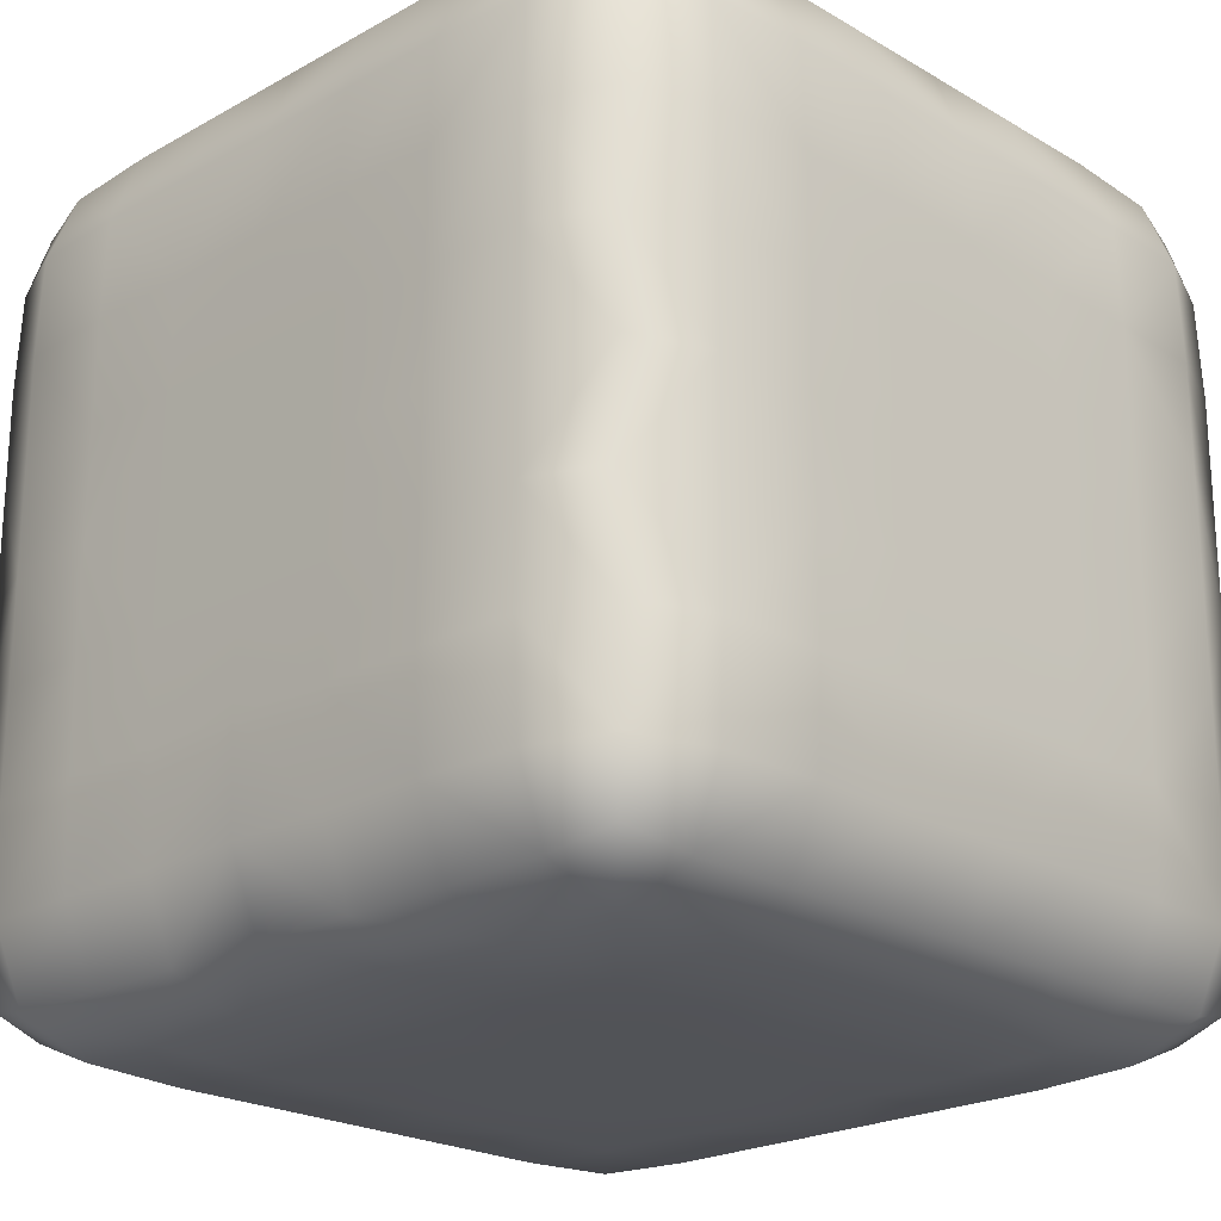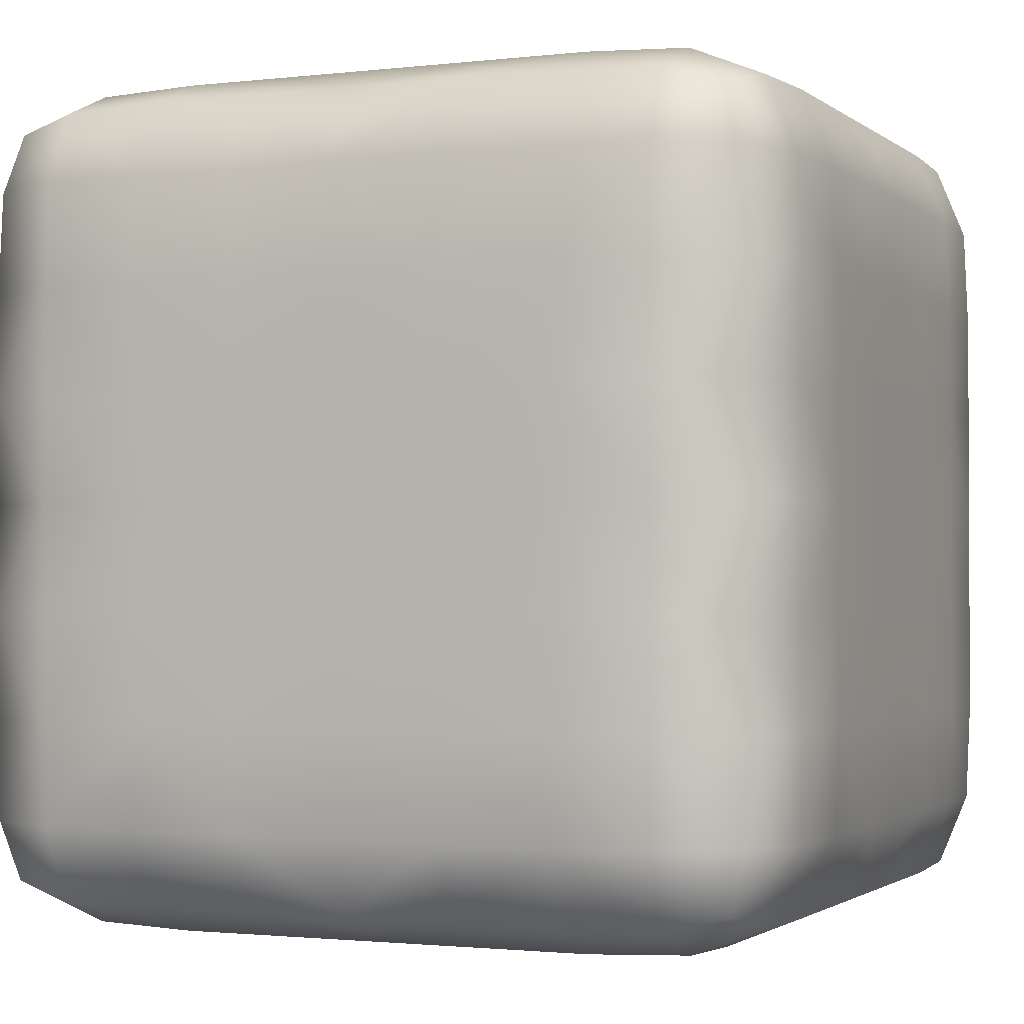
<metadata>
{"format":"obj","ext":"obj","renderer":"f3d","projection":"perspective","resolution":1024,"background":"white","views":[{"elev":-22.0,"azim":-135.7,"up":"+Y"},{"elev":-1.6,"azim":113.4,"up":"+Z"}]}
</metadata>
<code>
o Cube
v 0.875 0.875 -0.875
v 0.875 -0.875 -0.875
v 0.875 0.875 0.875
v 0.875 -0.875 0.875
v -0.875 0.875 -0.875
v -0.875 -0.875 -0.875
v -0.875 0.875 0.875
v -0.875 -0.875 0.875
v -0.9167 -0.9167 -0.5
v -0.9167 -0.9167 0
v -0.9167 -0.9167 0.5
v 0.5 -0.9167 -0.9167
v -0 -0.9167 -0.9167
v -0.5 -0.9167 -0.9167
v 0.9167 0.5 -0.9167
v 0.9167 -0 -0.9167
v 0.9167 -0.5 -0.9167
v -0.9167 -0.5 0.9167
v -0.9167 0 0.9167
v -0.9167 0.5 0.9167
v 0.9167 0.5 0.9167
v 0.9167 -0 0.9167
v 0.9167 -0.5 0.9167
v -0.9167 0.5 -0.9167
v -0.9167 0 -0.9167
v -0.9167 -0.5 -0.9167
v 0.5 0.9167 0.9167
v 0 0.9167 0.9167
v -0.5 0.9167 0.9167
v 0.9167 0.9167 -0.5
v 0.9167 0.9167 -0
v 0.9167 0.9167 0.5
v -0.5 -0.9167 0.9167
v 0 -0.9167 0.9167
v 0.5 -0.9167 0.9167
v -0.9167 0.9167 0.5
v -0.9167 0.9167 0
v -0.9167 0.9167 -0.5
v -0.5 0.9167 -0.9167
v -0 0.9167 -0.9167
v 0.5 0.9167 -0.9167
v 0.9167 -0.9167 0.5
v 0.9167 -0.9167 -0
v 0.9167 -0.9167 -0.5
v 0.5 1 -0.5
v 0 1 -0.5
v -0.5 1 -0.5
v 0.5 1 -0
v 0 1 -0
v -0.5 1 -0
v 0.5 1 0.5
v 0 1 0.5
v -0.5 1 0.5
v 0.5 -0.5 1
v 0.5 0 1
v 0.5 0.5 1
v 0 -0.5 1
v 0 -0 1
v 0 0.5 1
v -0.5 -0.5 1
v -0.5 -0 1
v -0.5 0.5 1
v -1 -0.5 0.5
v -1 0 0.5
v -1 0.5 0.5
v -1 -0.5 0
v -1 0 0
v -1 0.5 0
v -1 -0.5 -0.5
v -1 0 -0.5
v -1 0.5 -0.5
v -0.5 -1 -0.5
v 0 -1 -0.5
v 0.5 -1 -0.5
v -0.5 -1 -0
v -0 -1 -0
v 0.5 -1 -0
v -0.5 -1 0.5
v -0 -1 0.5
v 0.5 -1 0.5
v 1 -0.5 -0.5
v 1 0 -0.5
v 1 0.5 -0.5
v 1 -0.5 -0
v 1 -0 -0
v 1 0.5 -0
v 1 -0.5 0.5
v 1 -0 0.5
v 1 0.5 0.5
v -0.5 -0.5 -1
v -0.5 0 -1
v -0.5 0.5 -1
v -0 -0.5 -1
v -0 -0 -1
v -0 0.5 -1
v 0.5 -0.5 -1
v 0.5 -0 -1
v 0.5 0.5 -1
v -0.9095 -0.9095 -0.7342
v -0.9167 -0.9167 -0.25
v -0.9167 -0.9167 0.25
v -0.9095 -0.9095 0.7342
v 0.7342 -0.9095 -0.9095
v 0.25 -0.9167 -0.9167
v -0.25 -0.9167 -0.9167
v -0.7342 -0.9095 -0.9095
v 0.9095 0.7342 -0.9095
v 0.9167 0.25 -0.9167
v 0.9167 -0.25 -0.9167
v 0.9095 -0.7342 -0.9095
v -0.9095 -0.7342 0.9095
v -0.9167 -0.25 0.9167
v -0.9167 0.25 0.9167
v -0.9095 0.7342 0.9095
v 0.9095 0.7342 0.9095
v 0.9167 0.25 0.9167
v 0.9167 -0.25 0.9167
v 0.9095 -0.7342 0.9095
v -0.9095 0.7342 -0.9095
v -0.9167 0.25 -0.9167
v -0.9167 -0.25 -0.9167
v -0.9095 -0.7342 -0.9095
v 0.7342 0.9095 0.9095
v 0.25 0.9167 0.9167
v -0.25 0.9167 0.9167
v -0.7342 0.9095 0.9095
v 0.9095 0.9095 -0.7342
v 0.9167 0.9167 -0.25
v 0.9167 0.9167 0.25
v 0.9095 0.9095 0.7342
v -0.7342 -0.9095 0.9095
v -0.25 -0.9167 0.9167
v 0.25 -0.9167 0.9167
v 0.7342 -0.9095 0.9095
v -0.9095 0.9095 0.7342
v -0.9167 0.9167 0.25
v -0.9167 0.9167 -0.25
v -0.9095 0.9095 -0.7342
v -0.7342 0.9095 -0.9095
v -0.25 0.9167 -0.9167
v 0.25 0.9167 -0.9167
v 0.7342 0.9095 -0.9095
v 0.9095 -0.9095 0.7342
v 0.9167 -0.9167 0.25
v 0.9167 -0.9167 -0.25
v 0.9095 -0.9095 -0.7342
v 0.25 1 -0.5
v -0.25 1 -0.5
v 0.5 1 -0.25
v 0 1 -0.25
v -0.5 1 -0.25
v 0.25 1 -0
v -0.25 1 -0
v 0.5 1 0.25
v 0 1 0.25
v -0.5 1 0.25
v 0.25 1 0.5
v -0.25 1 0.5
v 0.5 0.9896 -0.7396
v -0 0.9896 -0.7396
v -0.5 0.9896 -0.7396
v -0.7396 0.9896 -0.5
v -0.7396 0.9896 -0
v -0.7396 0.9896 0.5
v -0.5 0.9896 0.7396
v 0 0.9896 0.7396
v 0.5 0.9896 0.7396
v 0.7396 0.9896 0.5
v 0.7396 0.9896 -0
v 0.7396 0.9896 -0.5
v 0.5 -0.25 1
v 0.5 0.25 1
v 0.25 -0.5 1
v 0.25 -0 1
v 0.25 0.5 1
v 0 -0.25 1
v 0 0.25 1
v -0.25 -0.5 1
v -0.25 -0 1
v -0.25 0.5 1
v -0.5 -0.25 1
v -0.5 0.25 1
v 0.7396 -0.5 0.9896
v 0.7396 0 0.9896
v 0.7396 0.5 0.9896
v 0.5 0.7396 0.9896
v 0 0.7396 0.9896
v -0.5 0.7396 0.9896
v -0.7396 0.5 0.9896
v -0.7396 -0 0.9896
v -0.7396 -0.5 0.9896
v -0.5 -0.7396 0.9896
v 0 -0.7396 0.9896
v 0.5 -0.7396 0.9896
v -1 -0.25 0.5
v -1 0.25 0.5
v -1 -0.5 0.25
v -1 0 0.25
v -1 0.5 0.25
v -1 -0.25 0
v -1 0.25 0
v -1 -0.5 -0.25
v -1 0 -0.25
v -1 0.5 -0.25
v -1 -0.25 -0.5
v -1 0.25 -0.5
v -0.9896 -0.5 0.7396
v -0.9896 0 0.7396
v -0.9896 0.5 0.7396
v -0.9896 0.7396 0.5
v -0.9896 0.7396 0
v -0.9896 0.7396 -0.5
v -0.9896 0.5 -0.7396
v -0.9896 0 -0.7396
v -0.9896 -0.5 -0.7396
v -0.9896 -0.7396 -0.5
v -0.9896 -0.7396 0
v -0.9896 -0.7396 0.5
v -0.25 -1 -0.5
v 0.25 -1 -0.5
v -0.5 -1 -0.25
v -0 -1 -0.25
v 0.5 -1 -0.25
v -0.25 -1 -0
v 0.25 -1 -0
v -0.5 -1 0.25
v -0 -1 0.25
v 0.5 -1 0.25
v -0.25 -1 0.5
v 0.25 -1 0.5
v -0.5 -0.9896 -0.7396
v 0 -0.9896 -0.7396
v 0.5 -0.9896 -0.7396
v 0.7396 -0.9896 -0.5
v 0.7396 -0.9896 -0
v 0.7396 -0.9896 0.5
v 0.5 -0.9896 0.7396
v -0 -0.9896 0.7396
v -0.5 -0.9896 0.7396
v -0.7396 -0.9896 0.5
v -0.7396 -0.9896 0
v -0.7396 -0.9896 -0.5
v 1 -0.25 -0.5
v 1 0.25 -0.5
v 1 -0.5 -0.25
v 1 -0 -0.25
v 1 0.5 -0.25
v 1 -0.25 -0
v 1 0.25 -0
v 1 -0.5 0.25
v 1 -0 0.25
v 1 0.5 0.25
v 1 -0.25 0.5
v 1 0.25 0.5
v 0.9896 -0.5 -0.7396
v 0.9896 0 -0.7396
v 0.9896 0.5 -0.7396
v 0.9896 0.7396 -0.5
v 0.9896 0.7396 -0
v 0.9896 0.7396 0.5
v 0.9896 0.5 0.7396
v 0.9896 -0 0.7396
v 0.9896 -0.5 0.7396
v 0.9896 -0.7396 0.5
v 0.9896 -0.7396 -0
v 0.9896 -0.7396 -0.5
v -0.5 -0.25 -1
v -0.5 0.25 -1
v -0.25 -0.5 -1
v -0.25 -0 -1
v -0.25 0.5 -1
v -0 -0.25 -1
v -0 0.25 -1
v 0.25 -0.5 -1
v 0.25 -0 -1
v 0.25 0.5 -1
v 0.5 -0.25 -1
v 0.5 0.25 -1
v -0.7396 -0.5 -0.9896
v -0.7396 0 -0.9896
v -0.7396 0.5 -0.9896
v -0.5 0.7396 -0.9896
v -0 0.7396 -0.9896
v 0.5 0.7396 -0.9896
v 0.7396 0.5 -0.9896
v 0.7396 -0 -0.9896
v 0.7396 -0.5 -0.9896
v 0.5 -0.7396 -0.9896
v -0 -0.7396 -0.9896
v -0.5 -0.7396 -0.9896
v 0.25 1 -0.25
v -0.25 1 -0.25
v 0.25 1 0.25
v -0.25 1 0.25
v 0.7382 0.9796 -0.7382
v 0.25 0.9896 -0.7396
v -0.25 0.9896 -0.7396
v -0.7382 0.9796 -0.7382
v -0.7396 0.9896 -0.25
v -0.7396 0.9896 0.25
v -0.7382 0.9796 0.7382
v -0.25 0.9896 0.7396
v 0.25 0.9896 0.7396
v 0.7382 0.9796 0.7382
v 0.7396 0.9896 0.25
v 0.7396 0.9896 -0.25
v 0.25 -0.25 1
v 0.25 0.25 1
v -0.25 -0.25 1
v -0.25 0.25 1
v 0.7382 -0.7382 0.9796
v 0.7396 -0.25 0.9896
v 0.7396 0.25 0.9896
v 0.7382 0.7382 0.9796
v 0.25 0.7396 0.9896
v -0.25 0.7396 0.9896
v -0.7382 0.7382 0.9796
v -0.7396 0.25 0.9896
v -0.7396 -0.25 0.9896
v -0.7382 -0.7382 0.9796
v -0.25 -0.7396 0.9896
v 0.25 -0.7396 0.9896
v -1 -0.25 0.25
v -1 0.25 0.25
v -1 -0.25 -0.25
v -1 0.25 -0.25
v -0.9796 -0.7382 0.7382
v -0.9896 -0.25 0.7396
v -0.9896 0.25 0.7396
v -0.9796 0.7382 0.7382
v -0.9896 0.7396 0.25
v -0.9896 0.7396 -0.25
v -0.9796 0.7382 -0.7382
v -0.9896 0.25 -0.7396
v -0.9896 -0.25 -0.7396
v -0.9796 -0.7382 -0.7382
v -0.9896 -0.7396 -0.25
v -0.9896 -0.7396 0.25
v -0.25 -1 -0.25
v 0.25 -1 -0.25
v -0.25 -1 0.25
v 0.25 -1 0.25
v -0.7382 -0.9796 -0.7382
v -0.25 -0.9896 -0.7396
v 0.25 -0.9896 -0.7396
v 0.7382 -0.9796 -0.7382
v 0.7396 -0.9896 -0.25
v 0.7396 -0.9896 0.25
v 0.7382 -0.9796 0.7382
v 0.25 -0.9896 0.7396
v -0.25 -0.9896 0.7396
v -0.7382 -0.9796 0.7382
v -0.7396 -0.9896 0.25
v -0.7396 -0.9896 -0.25
v 1 -0.25 -0.25
v 1 0.25 -0.25
v 1 -0.25 0.25
v 1 0.25 0.25
v 0.9796 -0.7382 -0.7382
v 0.9896 -0.25 -0.7396
v 0.9896 0.25 -0.7396
v 0.9796 0.7382 -0.7382
v 0.9896 0.7396 -0.25
v 0.9896 0.7396 0.25
v 0.9796 0.7382 0.7382
v 0.9896 0.25 0.7396
v 0.9896 -0.25 0.7396
v 0.9796 -0.7382 0.7382
v 0.9896 -0.7396 0.25
v 0.9896 -0.7396 -0.25
v -0.25 -0.25 -1
v -0.25 0.25 -1
v 0.25 -0.25 -1
v 0.25 0.25 -1
v -0.7382 -0.7382 -0.9796
v -0.7396 -0.25 -0.9896
v -0.7396 0.25 -0.9896
v -0.7382 0.7382 -0.9796
v -0.25 0.7396 -0.9896
v 0.25 0.7396 -0.9896
v 0.7382 0.7382 -0.9796
v 0.7396 0.25 -0.9896
v 0.7396 -0.25 -0.9896
v 0.7382 -0.7382 -0.9796
v 0.25 -0.7396 -0.9896
v -0.25 -0.7396 -0.9896
f 147 149 45
f 147 150 291
f 291 49 152
f 149 152 48
f 148 150 46
f 47 292 148
f 292 50 153
f 292 49 150
f 152 154 48
f 49 293 152
f 293 52 157
f 293 51 154
f 153 155 49
f 50 294 153
f 294 53 158
f 294 52 155
f 1 295 127
f 142 159 295
f 295 45 170
f 127 170 30
f 141 159 41
f 40 296 141
f 296 46 147
f 296 45 159
f 40 297 160
f 140 161 297
f 161 148 297
f 297 46 160
f 139 161 39
f 5 298 139
f 138 162 298
f 298 47 161
f 162 151 47
f 38 299 162
f 299 37 163
f 299 50 151
f 163 156 50
f 37 300 163
f 300 36 164
f 156 164 53
f 53 301 165
f 164 135 301
f 301 7 126
f 165 126 29
f 158 166 52
f 158 165 302
f 165 125 302
f 166 125 28
f 157 167 51
f 157 166 303
f 166 124 303
f 303 27 167
f 168 130 32
f 51 304 168
f 167 123 304
f 304 3 130
f 169 129 31
f 48 305 169
f 154 168 305
f 129 168 32
f 170 128 30
f 170 149 306
f 306 48 169
f 128 169 31
f 171 173 54
f 171 174 307
f 307 58 176
f 173 176 57
f 172 174 55
f 56 308 172
f 308 59 177
f 308 58 174
f 176 178 57
f 58 309 176
f 309 61 181
f 309 60 178
f 177 179 58
f 59 310 177
f 310 62 182
f 310 61 179
f 4 311 134
f 118 183 311
f 311 54 194
f 134 194 35
f 117 183 23
f 22 312 117
f 312 55 171
f 312 54 183
f 22 313 184
f 116 185 313
f 185 172 313
f 313 55 184
f 115 185 21
f 3 314 115
f 123 186 314
f 314 56 185
f 186 175 56
f 27 315 186
f 124 187 315
f 315 59 175
f 187 180 59
f 28 316 187
f 125 188 316
f 180 188 62
f 62 317 189
f 188 126 317
f 317 7 114
f 189 114 20
f 182 190 61
f 182 189 318
f 189 113 318
f 190 113 19
f 181 191 60
f 181 190 319
f 190 112 319
f 319 18 191
f 192 131 33
f 60 320 192
f 191 111 320
f 320 8 131
f 34 321 132
f 57 321 193
f 178 192 321
f 321 33 132
f 35 322 133
f 194 173 322
f 322 57 193
f 133 193 34
f 195 197 63
f 64 323 195
f 323 67 200
f 323 66 197
f 196 198 64
f 65 324 196
f 324 68 201
f 324 67 198
f 200 202 66
f 67 325 200
f 325 70 205
f 202 205 69
f 67 326 203
f 68 326 201
f 326 71 206
f 203 206 70
f 8 327 102
f 111 207 327
f 327 63 218
f 102 218 11
f 112 207 18
f 19 328 112
f 208 195 328
f 328 63 207
f 19 329 208
f 113 209 329
f 329 65 196
f 329 64 208
f 114 209 20
f 7 330 114
f 135 210 330
f 330 65 209
f 210 199 65
f 210 136 331
f 136 211 331
f 331 68 199
f 211 204 68
f 211 137 332
f 137 212 332
f 204 212 71
f 71 333 213
f 212 138 333
f 333 5 119
f 213 119 24
f 206 214 70
f 206 213 334
f 213 120 334
f 214 120 25
f 205 215 69
f 205 214 335
f 214 121 335
f 215 121 26
f 216 99 9
f 69 336 216
f 215 122 336
f 336 6 99
f 217 100 10
f 66 337 217
f 337 69 216
f 337 9 100
f 218 101 11
f 218 197 338
f 197 217 338
f 338 10 101
f 219 221 72
f 219 222 339
f 339 76 224
f 221 224 75
f 220 222 73
f 74 340 220
f 340 77 225
f 340 76 222
f 224 226 75
f 76 341 224
f 341 79 229
f 341 78 226
f 225 227 76
f 77 342 225
f 342 80 230
f 342 79 227
f 6 343 99
f 106 231 343
f 343 72 242
f 99 242 9
f 105 231 14
f 13 344 105
f 344 73 219
f 344 72 231
f 13 345 232
f 104 233 345
f 233 220 345
f 345 73 232
f 103 233 12
f 2 346 103
f 146 234 346
f 346 74 233
f 234 223 74
f 44 347 234
f 347 43 235
f 347 77 223
f 235 228 77
f 43 348 235
f 348 42 236
f 228 236 80
f 80 349 237
f 236 143 349
f 349 4 134
f 237 134 35
f 230 238 79
f 230 237 350
f 237 133 350
f 350 34 238
f 229 239 78
f 229 238 351
f 351 34 132
f 351 33 239
f 240 102 11
f 78 352 240
f 239 131 352
f 352 8 102
f 10 353 101
f 241 226 353
f 353 78 240
f 101 240 11
f 9 354 100
f 242 221 354
f 354 75 241
f 100 241 10
f 243 245 81
f 243 246 355
f 355 85 248
f 245 248 84
f 244 246 82
f 83 356 244
f 356 86 249
f 356 85 246
f 248 250 84
f 85 357 248
f 357 88 253
f 357 87 250
f 249 251 85
f 86 358 249
f 358 89 254
f 358 88 251
f 2 359 146
f 110 255 359
f 359 81 266
f 146 266 44
f 109 255 17
f 16 360 109
f 360 82 243
f 360 81 255
f 16 361 256
f 108 257 361
f 257 244 361
f 361 82 256
f 107 257 15
f 1 362 107
f 127 258 362
f 362 83 257
f 258 247 83
f 30 363 258
f 363 31 259
f 363 86 247
f 259 252 86
f 31 364 259
f 364 32 260
f 252 260 89
f 89 365 261
f 260 130 365
f 365 3 115
f 261 115 21
f 254 262 88
f 254 261 366
f 261 116 366
f 262 116 22
f 253 263 87
f 253 262 367
f 262 117 367
f 367 23 263
f 264 143 42
f 87 368 264
f 263 118 368
f 368 4 143
f 265 144 43
f 84 369 265
f 250 264 369
f 144 264 42
f 266 145 44
f 266 245 370
f 370 84 265
f 145 265 43
f 267 269 90
f 267 270 371
f 371 94 272
f 269 272 93
f 268 270 91
f 92 372 268
f 372 95 273
f 372 94 270
f 272 274 93
f 94 373 272
f 373 97 277
f 373 96 274
f 273 275 94
f 95 374 273
f 374 98 278
f 374 97 275
f 6 375 106
f 122 279 375
f 375 90 290
f 106 290 14
f 26 376 279
f 25 376 121
f 376 91 267
f 376 90 279
f 25 377 280
f 120 281 377
f 281 268 377
f 377 91 280
f 119 281 24
f 5 378 119
f 139 282 378
f 378 92 281
f 282 271 92
f 282 140 379
f 140 283 379
f 379 95 271
f 283 276 95
f 283 141 380
f 141 284 380
f 276 284 98
f 98 381 285
f 284 142 381
f 381 1 107
f 285 107 15
f 278 286 97
f 278 285 382
f 285 108 382
f 286 108 16
f 277 287 96
f 277 286 383
f 286 109 383
f 383 17 287
f 288 103 12
f 96 384 288
f 287 110 384
f 384 2 103
f 289 104 13
f 93 385 289
f 274 288 385
f 104 288 12
f 290 105 14
f 290 269 386
f 386 93 289
f 105 289 13
f 147 291 149
f 147 46 150
f 291 150 49
f 149 291 152
f 148 292 150
f 47 151 292
f 292 151 50
f 292 153 49
f 152 293 154
f 49 155 293
f 293 155 52
f 293 157 51
f 153 294 155
f 50 156 294
f 294 156 53
f 294 158 52
f 1 142 295
f 142 41 159
f 295 159 45
f 127 295 170
f 141 296 159
f 40 160 296
f 296 160 46
f 296 147 45
f 40 140 297
f 140 39 161
f 161 47 148
f 297 148 46
f 139 298 161
f 5 138 298
f 138 38 162
f 298 162 47
f 162 299 151
f 38 137 299
f 299 137 37
f 299 163 50
f 163 300 156
f 37 136 300
f 300 136 36
f 156 300 164
f 53 164 301
f 164 36 135
f 301 135 7
f 165 301 126
f 158 302 166
f 158 53 165
f 165 29 125
f 166 302 125
f 157 303 167
f 157 52 166
f 166 28 124
f 303 124 27
f 168 304 130
f 51 167 304
f 167 27 123
f 304 123 3
f 169 305 129
f 48 154 305
f 154 51 168
f 129 305 168
f 170 306 128
f 170 45 149
f 306 149 48
f 128 306 169
f 171 307 173
f 171 55 174
f 307 174 58
f 173 307 176
f 172 308 174
f 56 175 308
f 308 175 59
f 308 177 58
f 176 309 178
f 58 179 309
f 309 179 61
f 309 181 60
f 177 310 179
f 59 180 310
f 310 180 62
f 310 182 61
f 4 118 311
f 118 23 183
f 311 183 54
f 134 311 194
f 117 312 183
f 22 184 312
f 312 184 55
f 312 171 54
f 22 116 313
f 116 21 185
f 185 56 172
f 313 172 55
f 115 314 185
f 3 123 314
f 123 27 186
f 314 186 56
f 186 315 175
f 27 124 315
f 124 28 187
f 315 187 59
f 187 316 180
f 28 125 316
f 125 29 188
f 180 316 188
f 62 188 317
f 188 29 126
f 317 126 7
f 189 317 114
f 182 318 190
f 182 62 189
f 189 20 113
f 190 318 113
f 181 319 191
f 181 61 190
f 190 19 112
f 319 112 18
f 192 320 131
f 60 191 320
f 191 18 111
f 320 111 8
f 34 193 321
f 57 178 321
f 178 60 192
f 321 192 33
f 35 194 322
f 194 54 173
f 322 173 57
f 133 322 193
f 195 323 197
f 64 198 323
f 323 198 67
f 323 200 66
f 196 324 198
f 65 199 324
f 324 199 68
f 324 201 67
f 200 325 202
f 67 203 325
f 325 203 70
f 202 325 205
f 67 201 326
f 68 204 326
f 326 204 71
f 203 326 206
f 8 111 327
f 111 18 207
f 327 207 63
f 102 327 218
f 112 328 207
f 19 208 328
f 208 64 195
f 328 195 63
f 19 113 329
f 113 20 209
f 329 209 65
f 329 196 64
f 114 330 209
f 7 135 330
f 135 36 210
f 330 210 65
f 210 331 199
f 210 36 136
f 136 37 211
f 331 211 68
f 211 332 204
f 211 37 137
f 137 38 212
f 204 332 212
f 71 212 333
f 212 38 138
f 333 138 5
f 213 333 119
f 206 334 214
f 206 71 213
f 213 24 120
f 214 334 120
f 205 335 215
f 205 70 214
f 214 25 121
f 215 335 121
f 216 336 99
f 69 215 336
f 215 26 122
f 336 122 6
f 217 337 100
f 66 202 337
f 337 202 69
f 337 216 9
f 218 338 101
f 218 63 197
f 197 66 217
f 338 217 10
f 219 339 221
f 219 73 222
f 339 222 76
f 221 339 224
f 220 340 222
f 74 223 340
f 340 223 77
f 340 225 76
f 224 341 226
f 76 227 341
f 341 227 79
f 341 229 78
f 225 342 227
f 77 228 342
f 342 228 80
f 342 230 79
f 6 106 343
f 106 14 231
f 343 231 72
f 99 343 242
f 105 344 231
f 13 232 344
f 344 232 73
f 344 219 72
f 13 104 345
f 104 12 233
f 233 74 220
f 345 220 73
f 103 346 233
f 2 146 346
f 146 44 234
f 346 234 74
f 234 347 223
f 44 145 347
f 347 145 43
f 347 235 77
f 235 348 228
f 43 144 348
f 348 144 42
f 228 348 236
f 80 236 349
f 236 42 143
f 349 143 4
f 237 349 134
f 230 350 238
f 230 80 237
f 237 35 133
f 350 133 34
f 229 351 239
f 229 79 238
f 351 238 34
f 351 132 33
f 240 352 102
f 78 239 352
f 239 33 131
f 352 131 8
f 10 241 353
f 241 75 226
f 353 226 78
f 101 353 240
f 9 242 354
f 242 72 221
f 354 221 75
f 100 354 241
f 243 355 245
f 243 82 246
f 355 246 85
f 245 355 248
f 244 356 246
f 83 247 356
f 356 247 86
f 356 249 85
f 248 357 250
f 85 251 357
f 357 251 88
f 357 253 87
f 249 358 251
f 86 252 358
f 358 252 89
f 358 254 88
f 2 110 359
f 110 17 255
f 359 255 81
f 146 359 266
f 109 360 255
f 16 256 360
f 360 256 82
f 360 243 81
f 16 108 361
f 108 15 257
f 257 83 244
f 361 244 82
f 107 362 257
f 1 127 362
f 127 30 258
f 362 258 83
f 258 363 247
f 30 128 363
f 363 128 31
f 363 259 86
f 259 364 252
f 31 129 364
f 364 129 32
f 252 364 260
f 89 260 365
f 260 32 130
f 365 130 3
f 261 365 115
f 254 366 262
f 254 89 261
f 261 21 116
f 262 366 116
f 253 367 263
f 253 88 262
f 262 22 117
f 367 117 23
f 264 368 143
f 87 263 368
f 263 23 118
f 368 118 4
f 265 369 144
f 84 250 369
f 250 87 264
f 144 369 264
f 266 370 145
f 266 81 245
f 370 245 84
f 145 370 265
f 267 371 269
f 267 91 270
f 371 270 94
f 269 371 272
f 268 372 270
f 92 271 372
f 372 271 95
f 372 273 94
f 272 373 274
f 94 275 373
f 373 275 97
f 373 277 96
f 273 374 275
f 95 276 374
f 374 276 98
f 374 278 97
f 6 122 375
f 122 26 279
f 375 279 90
f 106 375 290
f 26 121 376
f 25 280 376
f 376 280 91
f 376 267 90
f 25 120 377
f 120 24 281
f 281 92 268
f 377 268 91
f 119 378 281
f 5 139 378
f 139 39 282
f 378 282 92
f 282 379 271
f 282 39 140
f 140 40 283
f 379 283 95
f 283 380 276
f 283 40 141
f 141 41 284
f 276 380 284
f 98 284 381
f 284 41 142
f 381 142 1
f 285 381 107
f 278 382 286
f 278 98 285
f 285 15 108
f 286 382 108
f 277 383 287
f 277 97 286
f 286 16 109
f 383 109 17
f 288 384 103
f 96 287 384
f 287 17 110
f 384 110 2
f 289 385 104
f 93 274 385
f 274 96 288
f 104 385 288
f 290 386 105
f 290 90 269
f 386 269 93
f 105 386 289

</code>
